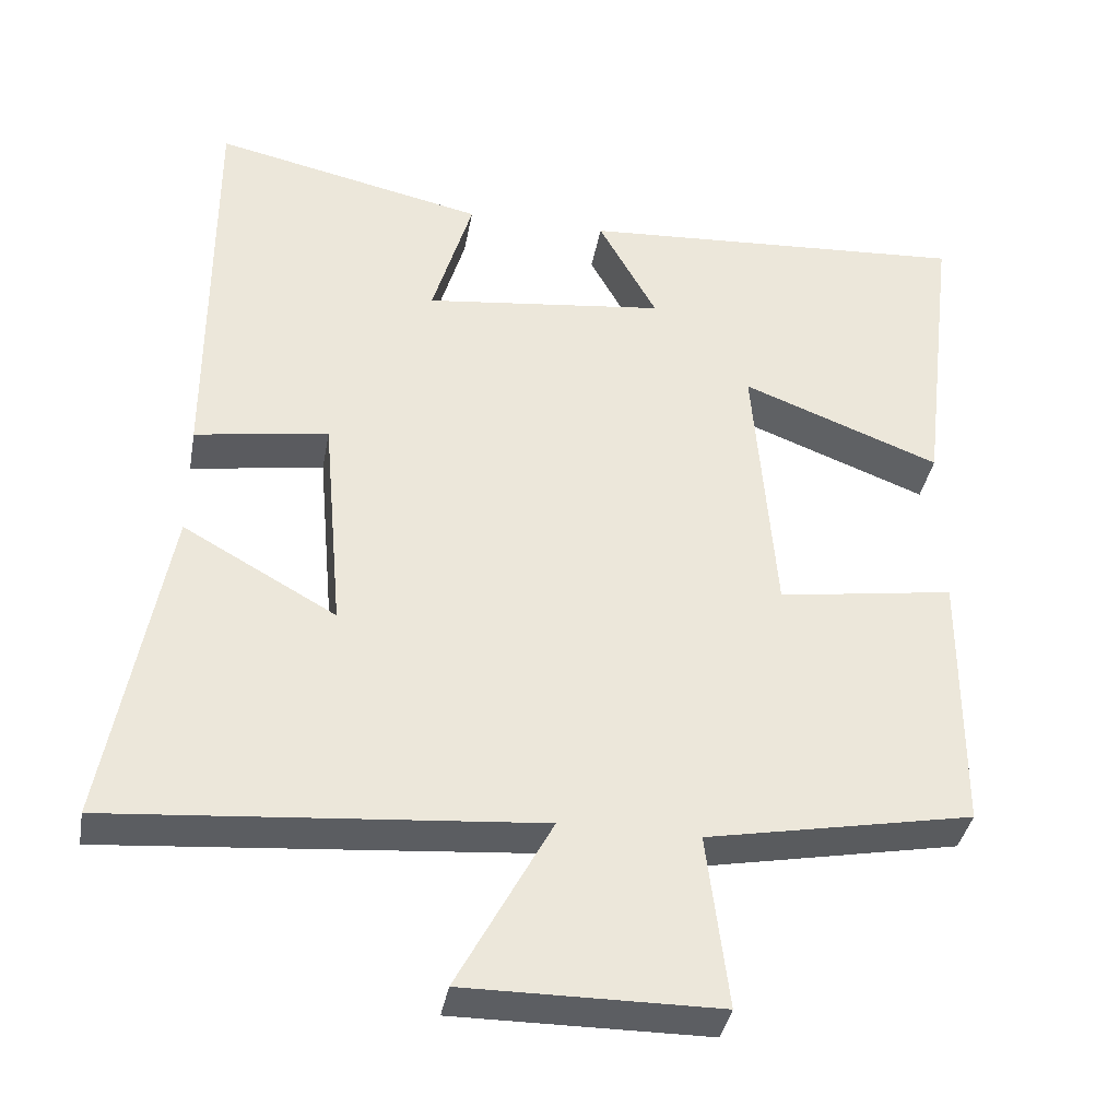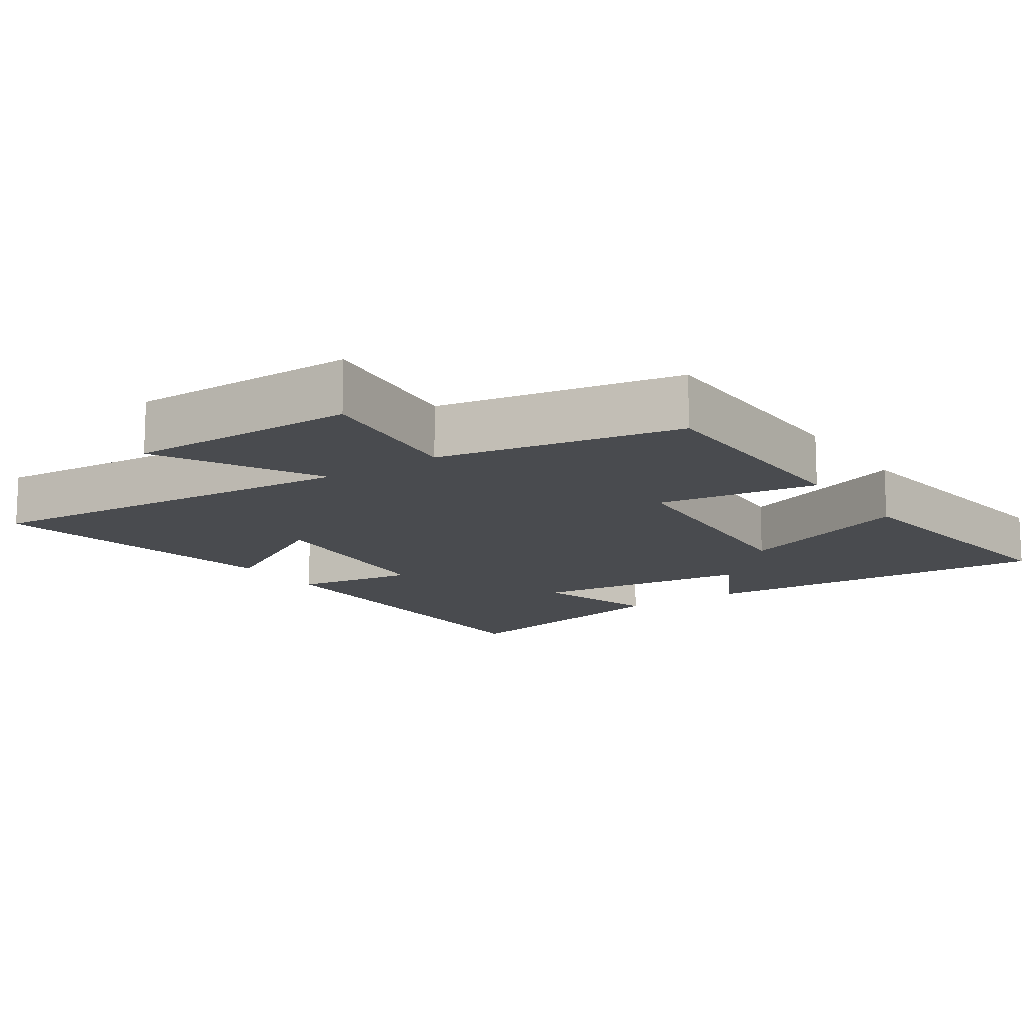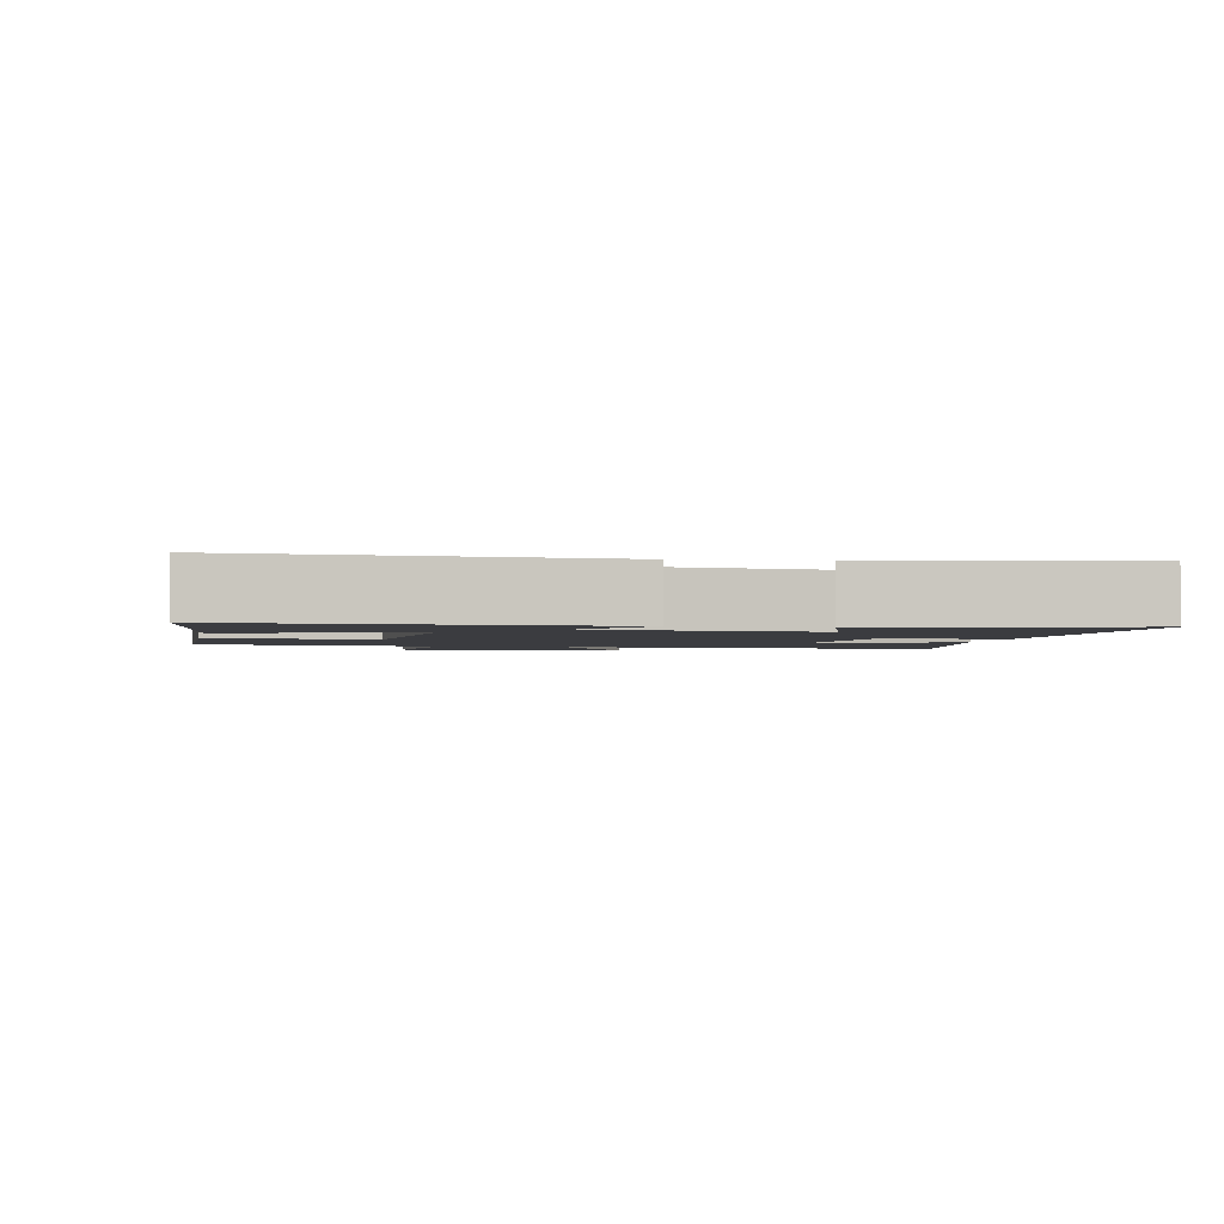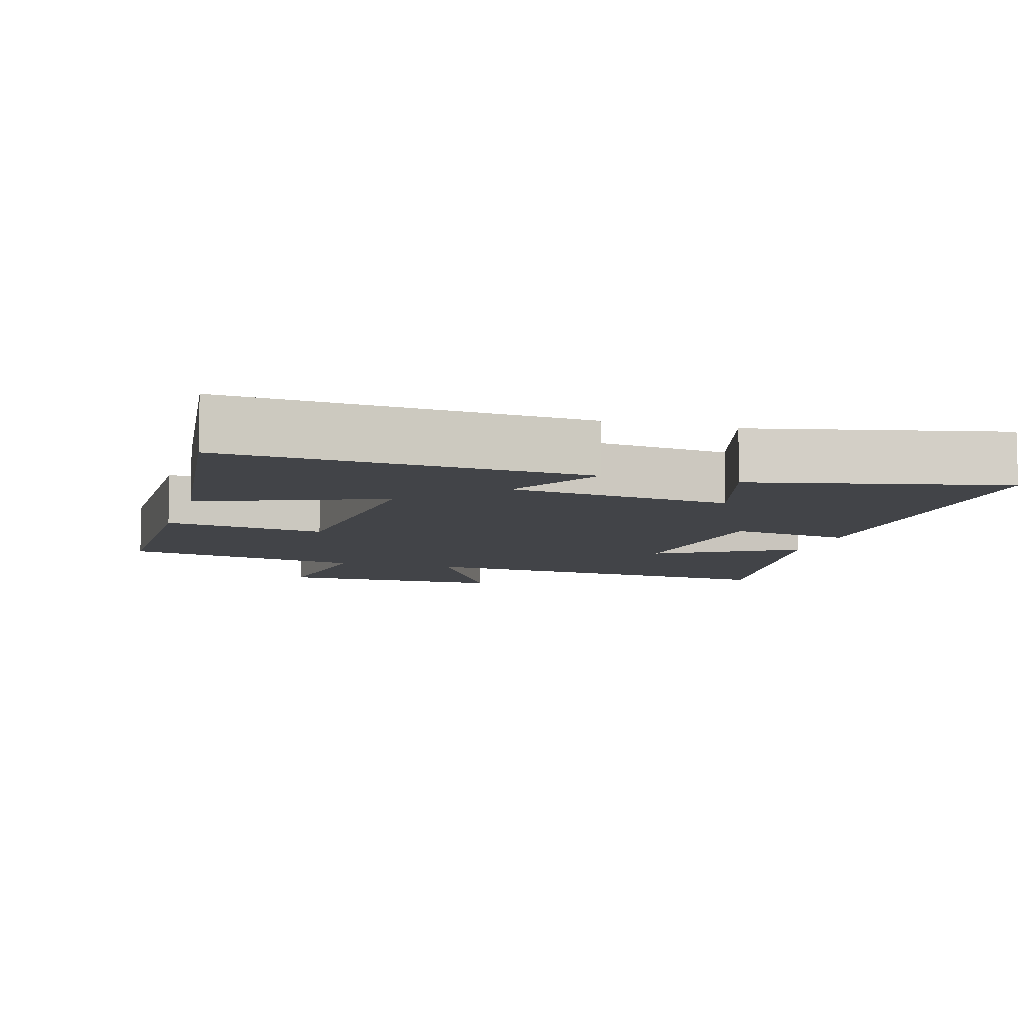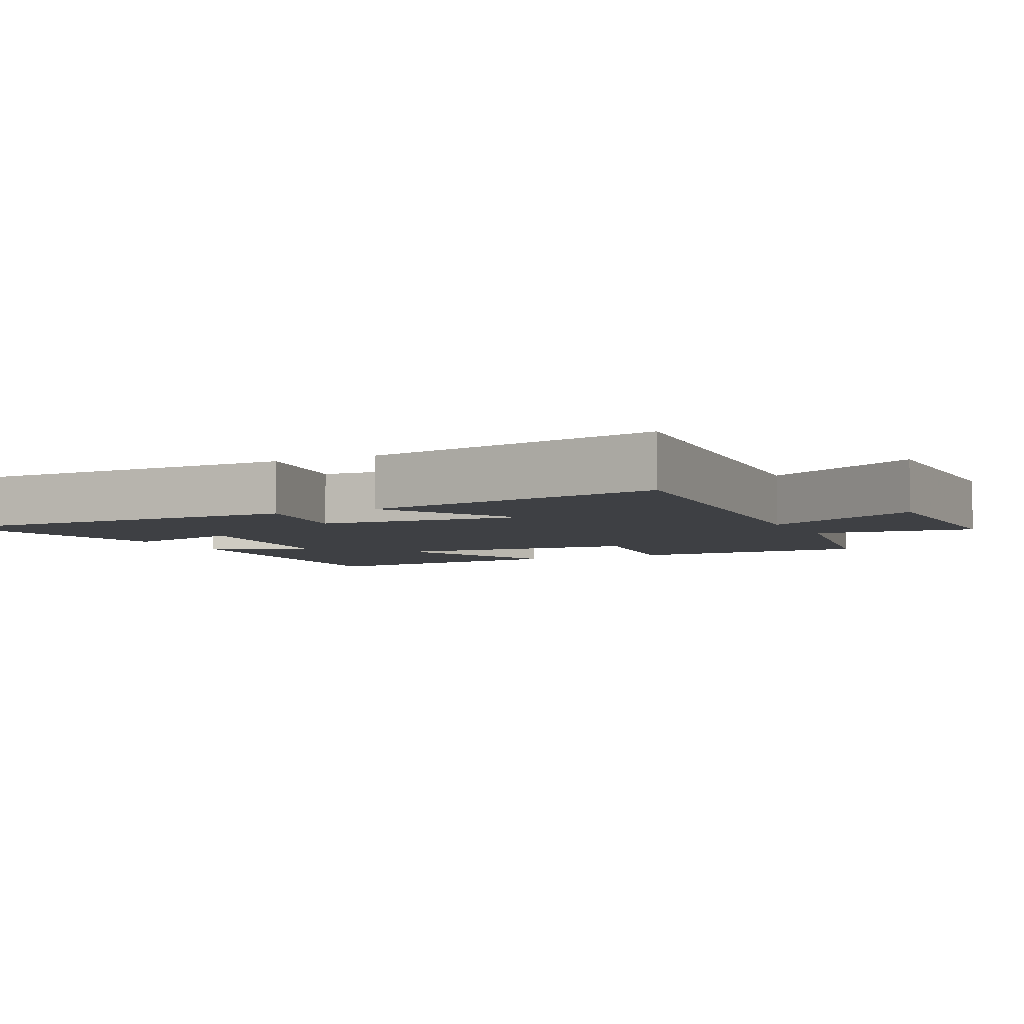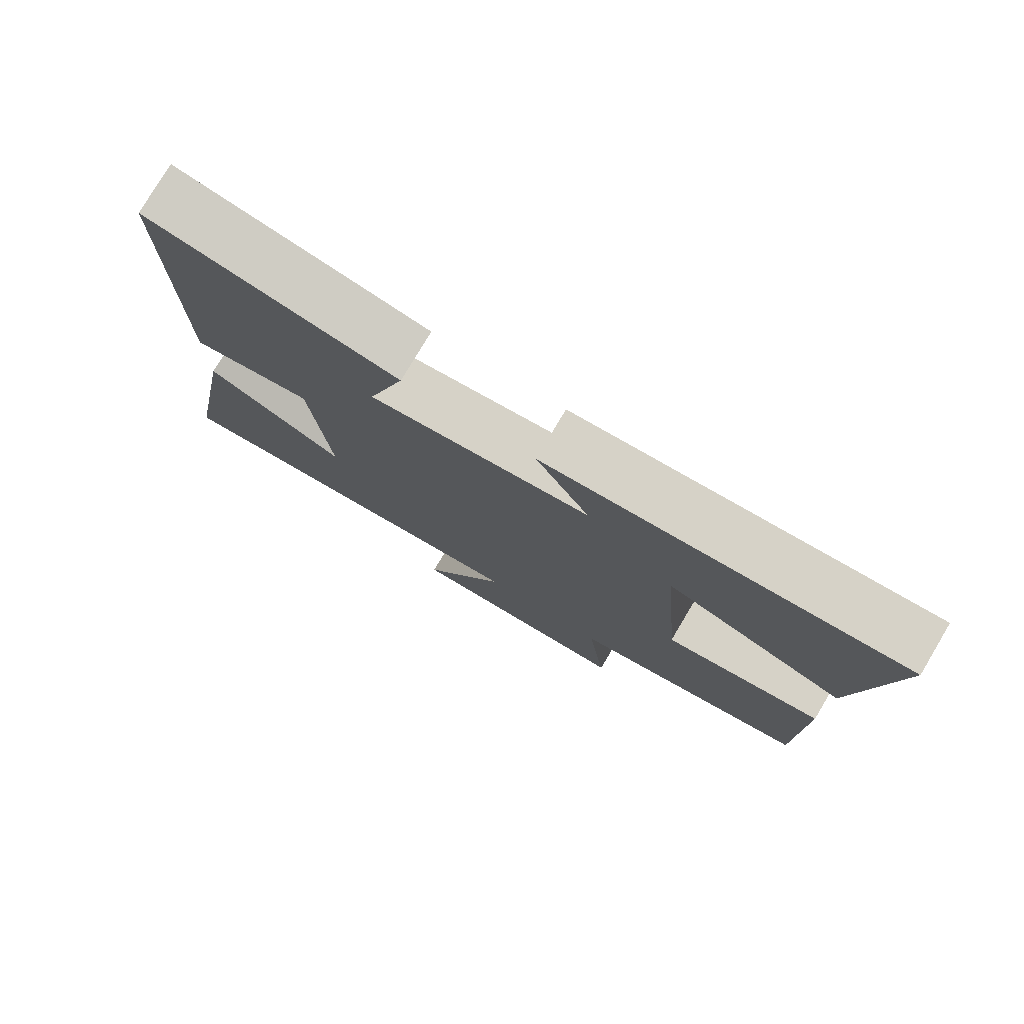
<metadata>
{"format":"obj","ext":"obj","renderer":"f3d","projection":"perspective","resolution":1024,"background":"white","views":[{"elev":-37.8,"azim":169.8,"up":"+Z"},{"elev":-13.7,"azim":-145.6,"up":"+Y"},{"elev":-2.0,"azim":-10.6,"up":"+Y"},{"elev":-8.1,"azim":-16.4,"up":"+Y"},{"elev":-4.9,"azim":116.4,"up":"+Y"},{"elev":78.1,"azim":-149.2,"up":"+Z"}]}
</metadata>
<code>
v -0.498 0.07 -0.433
v -0.5 0.07 -0.086
v -0.271 0.07 -0.121
v -0.243 0.07 0.235
v -0.5 0.07 0.136
v -0.548 0.07 0.533
v -0.039 0.07 0.5
v -0.115 0.07 0.361
v 0.199 0.07 0.323
v 0.147 0.07 0.5
v 0.501 0.07 0.578
v 0.5 0.07 0.035
v 0.327 0.07 0.063
v 0.301 0.07 -0.229
v 0.5 0.07 -0.117
v 0.577 0.07 -0.547
v 0.025 0.07 -0.5
v 0.147 0.07 -0.729
v -0.181 0.07 -0.727
v -0.153 0.07 -0.5
v -0.498 0 -0.433
v -0.5 0 -0.086
v -0.271 0 -0.121
v -0.243 0 0.235
v -0.5 0 0.136
v -0.548 0 0.533
v -0.039 0 0.5
v -0.115 0 0.361
v 0.199 0 0.323
v 0.147 0 0.5
v 0.501 0 0.578
v 0.5 0 0.035
v 0.327 0 0.063
v 0.301 0 -0.229
v 0.5 0 -0.117
v 0.577 0 -0.547
v 0.025 0 -0.5
v 0.147 0 -0.729
v -0.181 0 -0.727
v -0.153 0 -0.5
f 17 18 19 20
f 17 20 1 2
f 14 15 16 17
f 13 14 17
f 10 11 12 13
f 9 10 13
f 8 9 13 17
f 5 6 7 8
f 4 5 8
f 3 4 8 17
f 2 3 17
f 40 39 38 37
f 22 21 40 37
f 37 36 35 34
f 37 34 33
f 33 32 31 30
f 33 30 29
f 37 33 29 28
f 28 27 26 25
f 28 25 24
f 37 28 24 23
f 37 23 22
f 1 21 22 2
f 2 22 23 3
f 3 23 24 4
f 4 24 25 5
f 5 25 26 6
f 6 26 27 7
f 7 27 28 8
f 8 28 29 9
f 9 29 30 10
f 10 30 31 11
f 11 31 32 12
f 12 32 33 13
f 13 33 34 14
f 14 34 35 15
f 15 35 36 16
f 16 36 37 17
f 17 37 38 18
f 18 38 39 19
f 19 39 40 20
f 20 40 21 1

</code>
